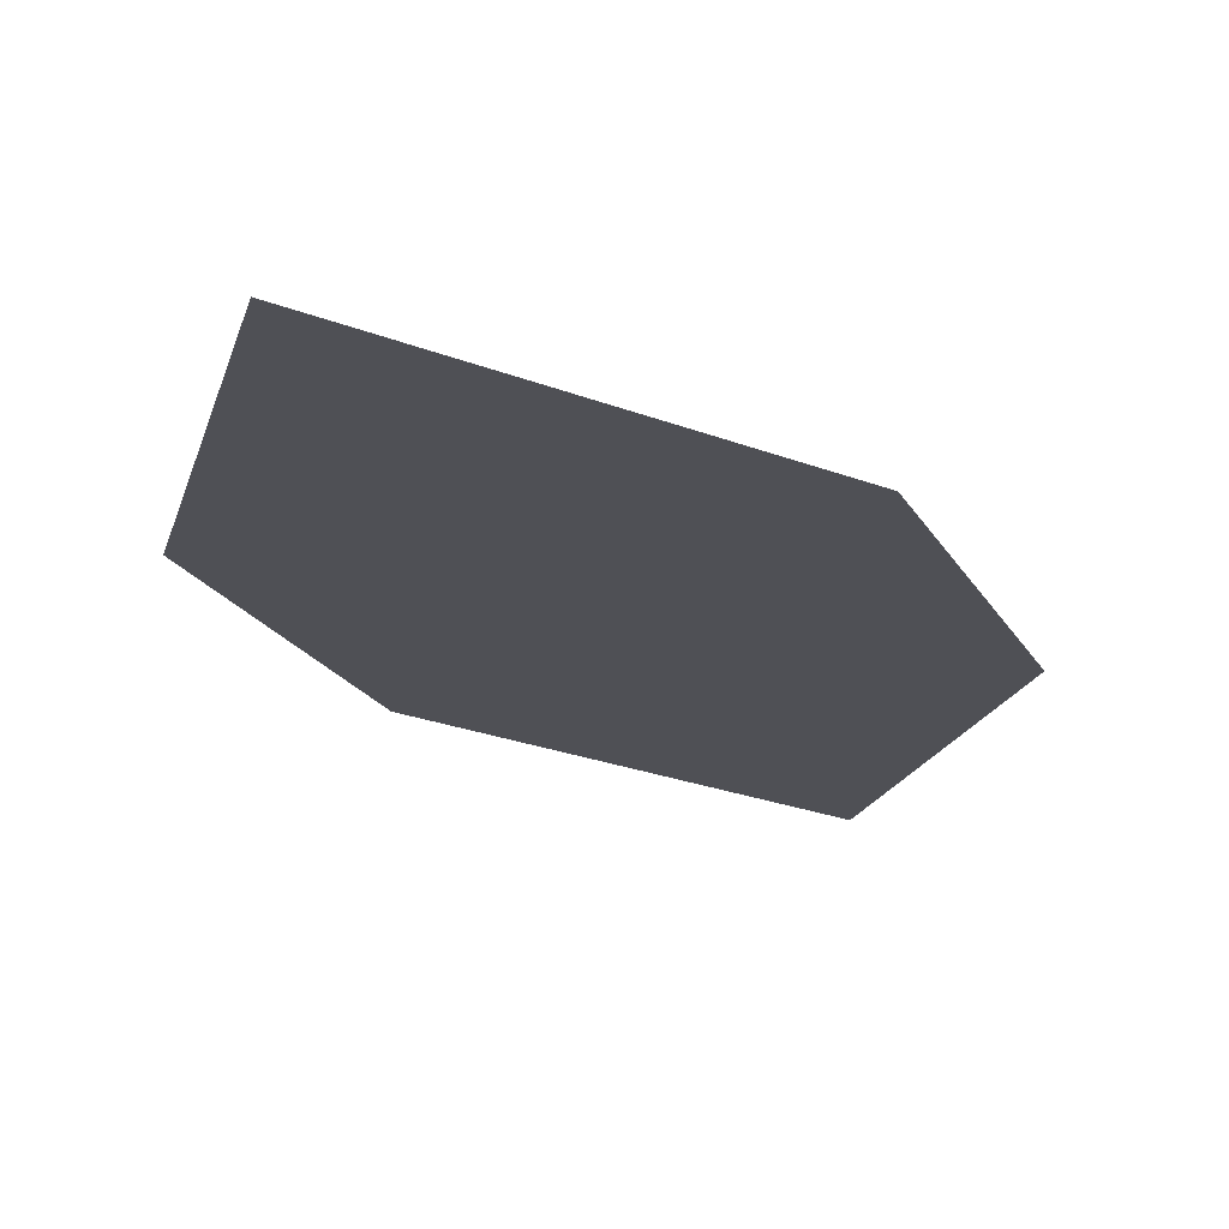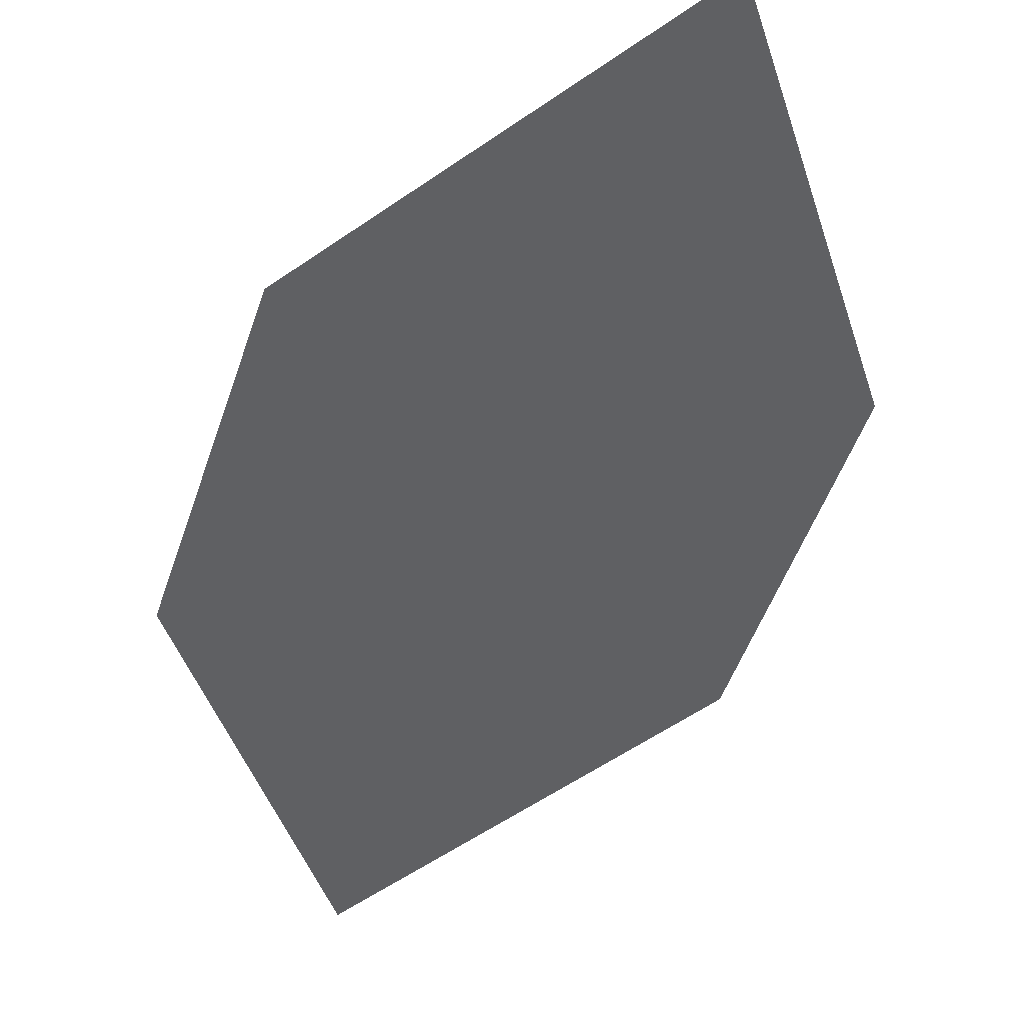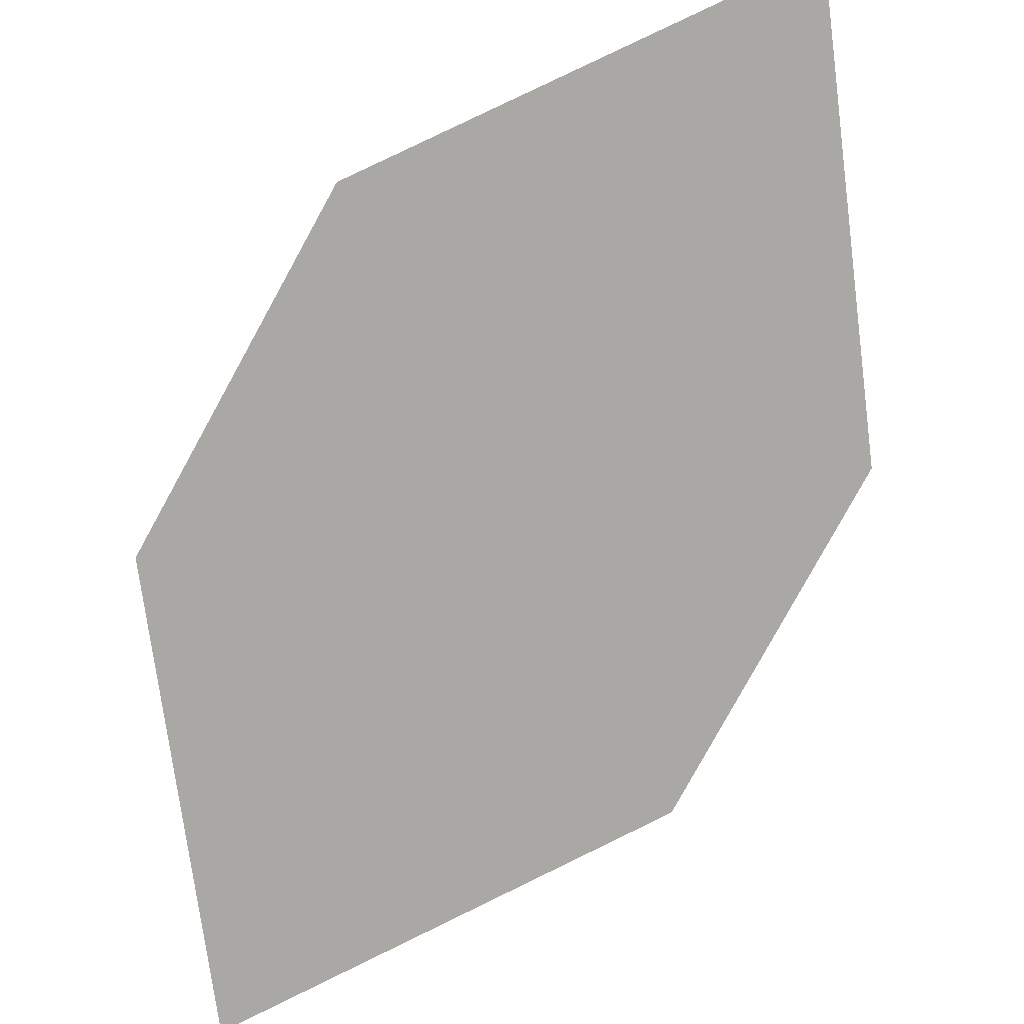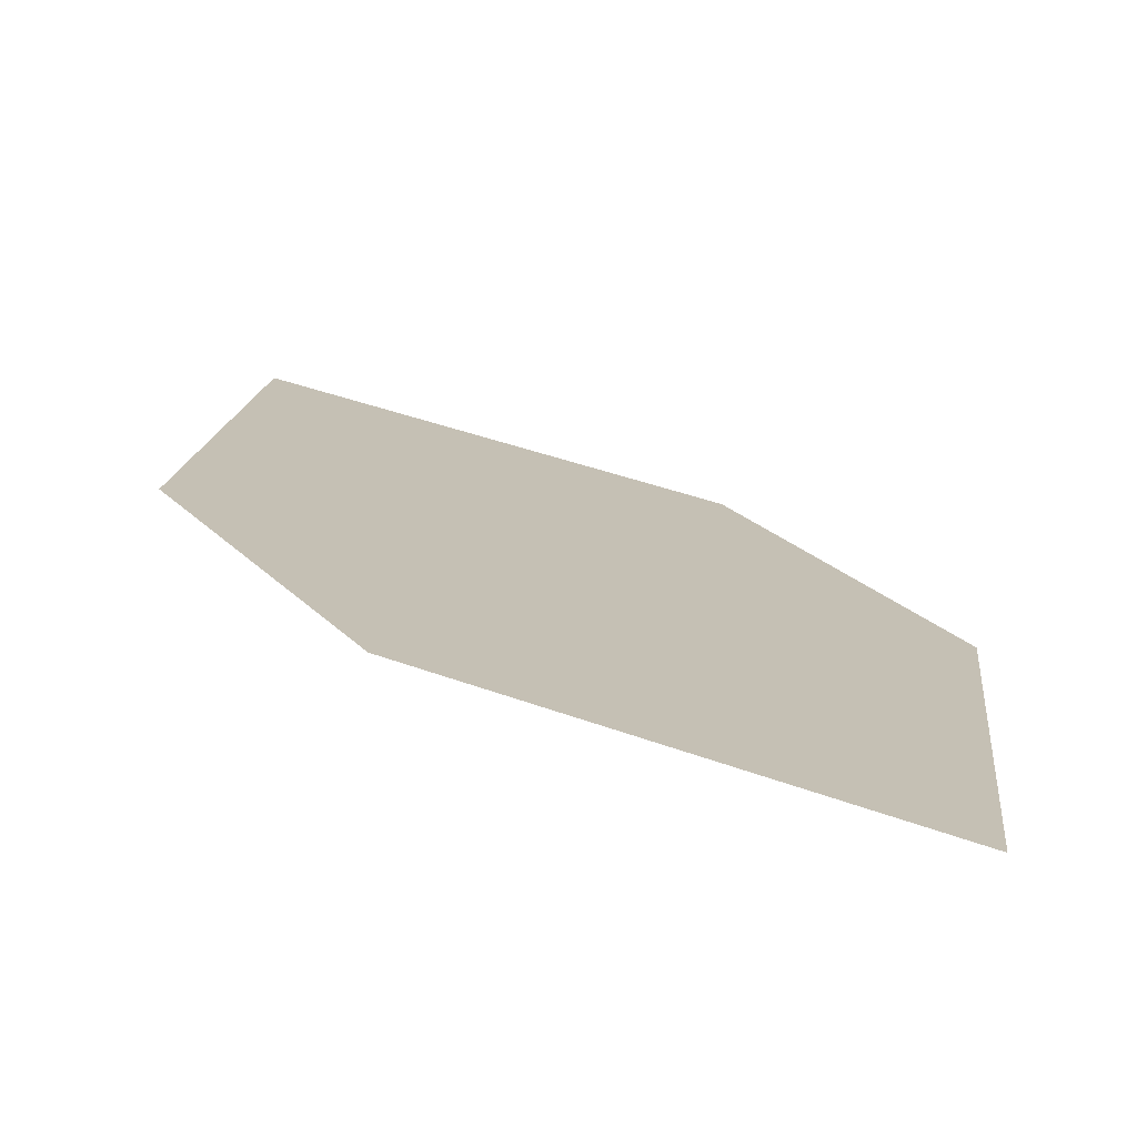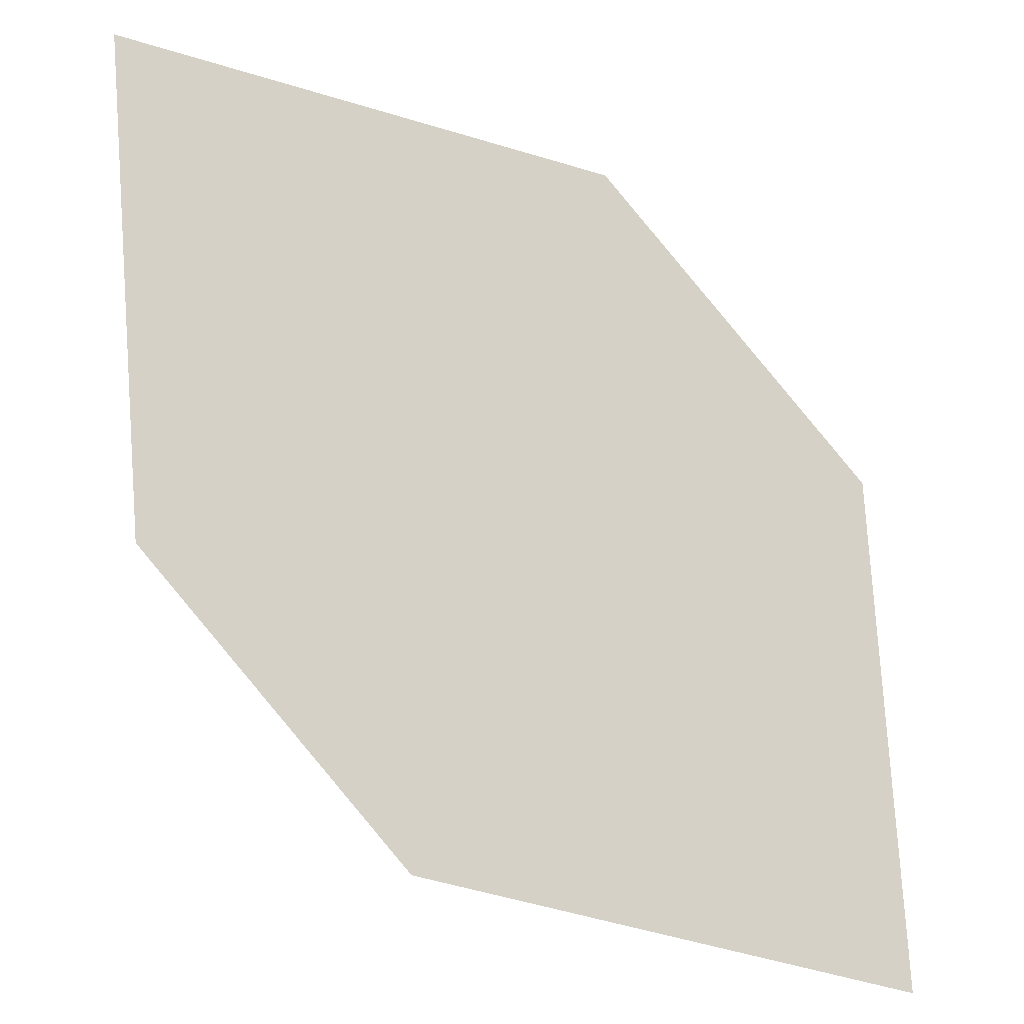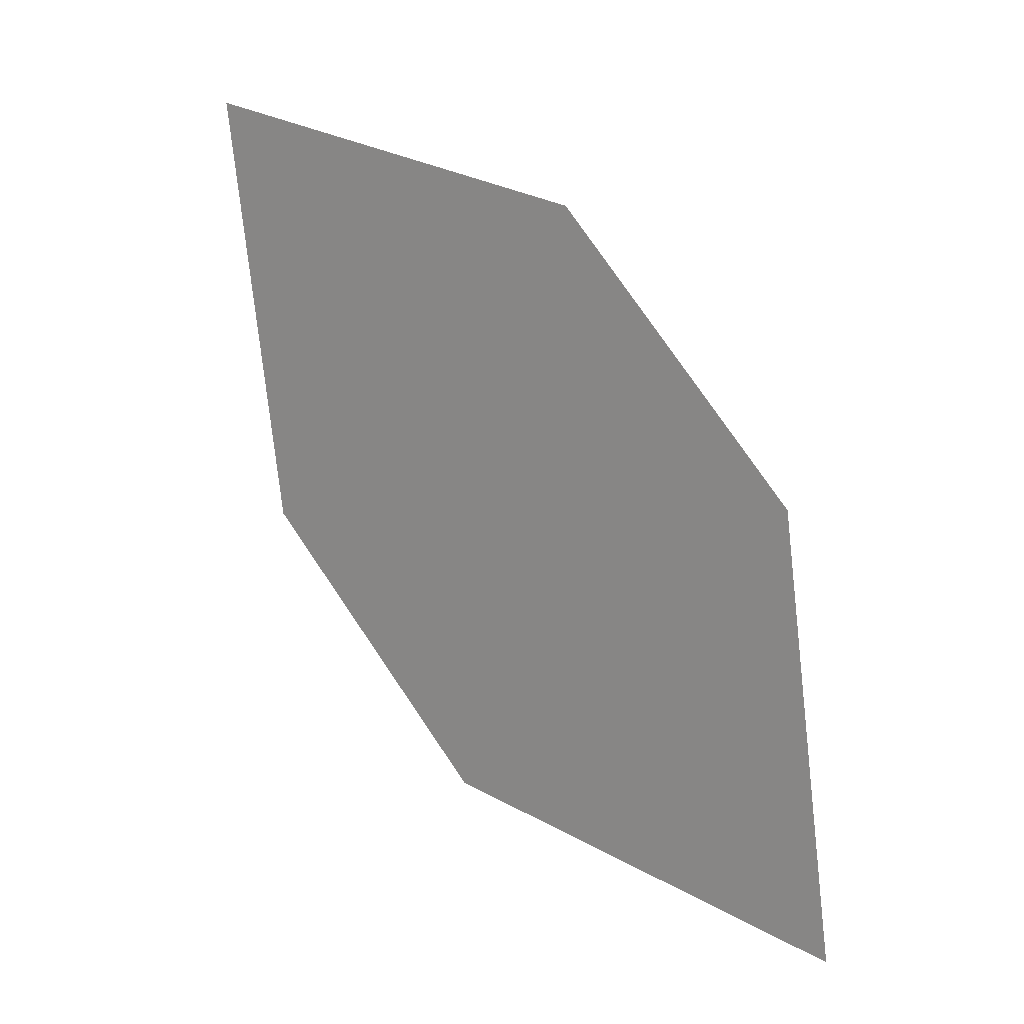
<metadata>
{"format":"obj","ext":"obj","renderer":"f3d","projection":"perspective","resolution":1024,"background":"white","views":[{"elev":-3.6,"azim":170.8,"up":"+Y"},{"elev":-34.3,"azim":127.9,"up":"+Y"},{"elev":-61.9,"azim":117.2,"up":"+Y"},{"elev":3.6,"azim":-64.6,"up":"+Y"},{"elev":67.6,"azim":-74.4,"up":"+Y"},{"elev":-1.3,"azim":45.5,"up":"+Z"}]}
</metadata>
<code>
o leaves.064
v 0.01195 -0.1915 0.828
v -0.0379 -0.2021 0.8459
v -0.05515 -0.2276 0.9329
v 0.01707 -0.2049 0.8801
v -0.005295 -0.217 0.915
v -0.06027 -0.2142 0.8808
f 1 2 6 3
f 1 3 5 4

</code>
